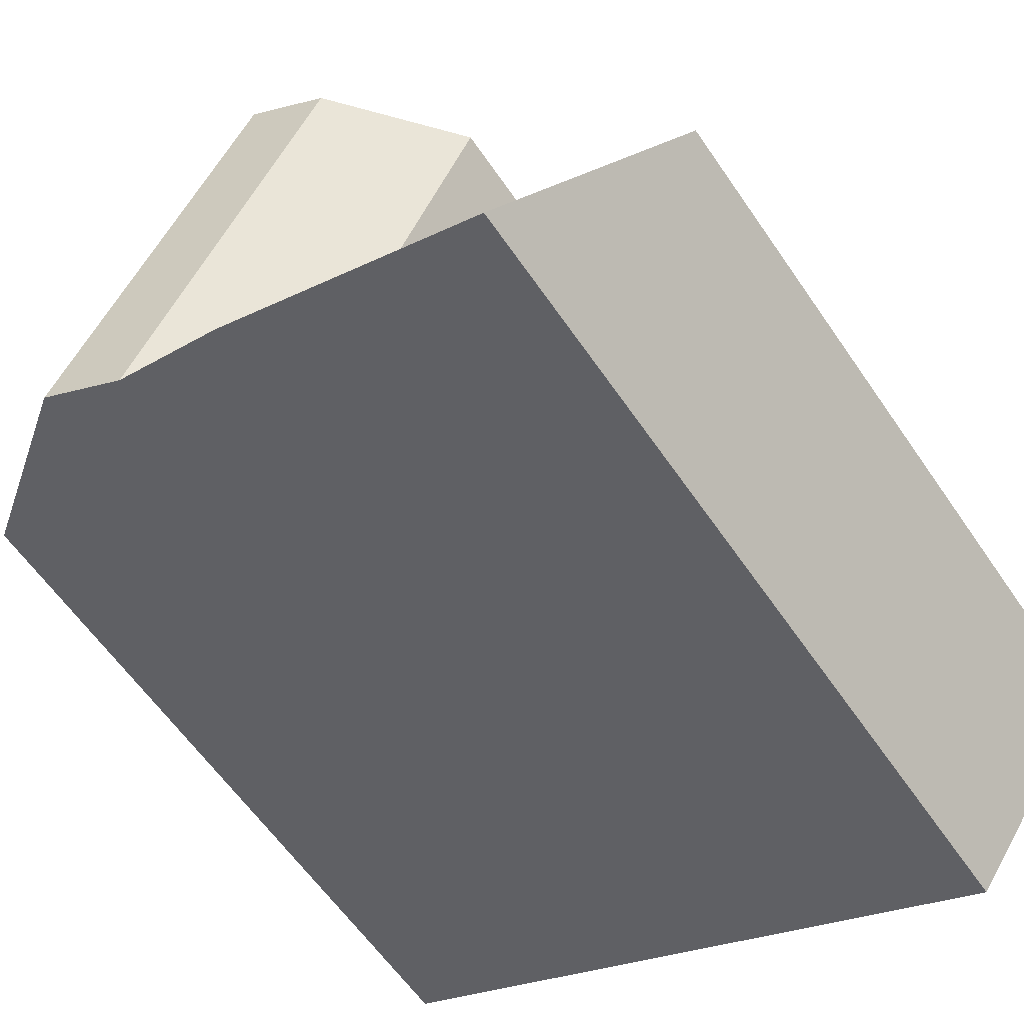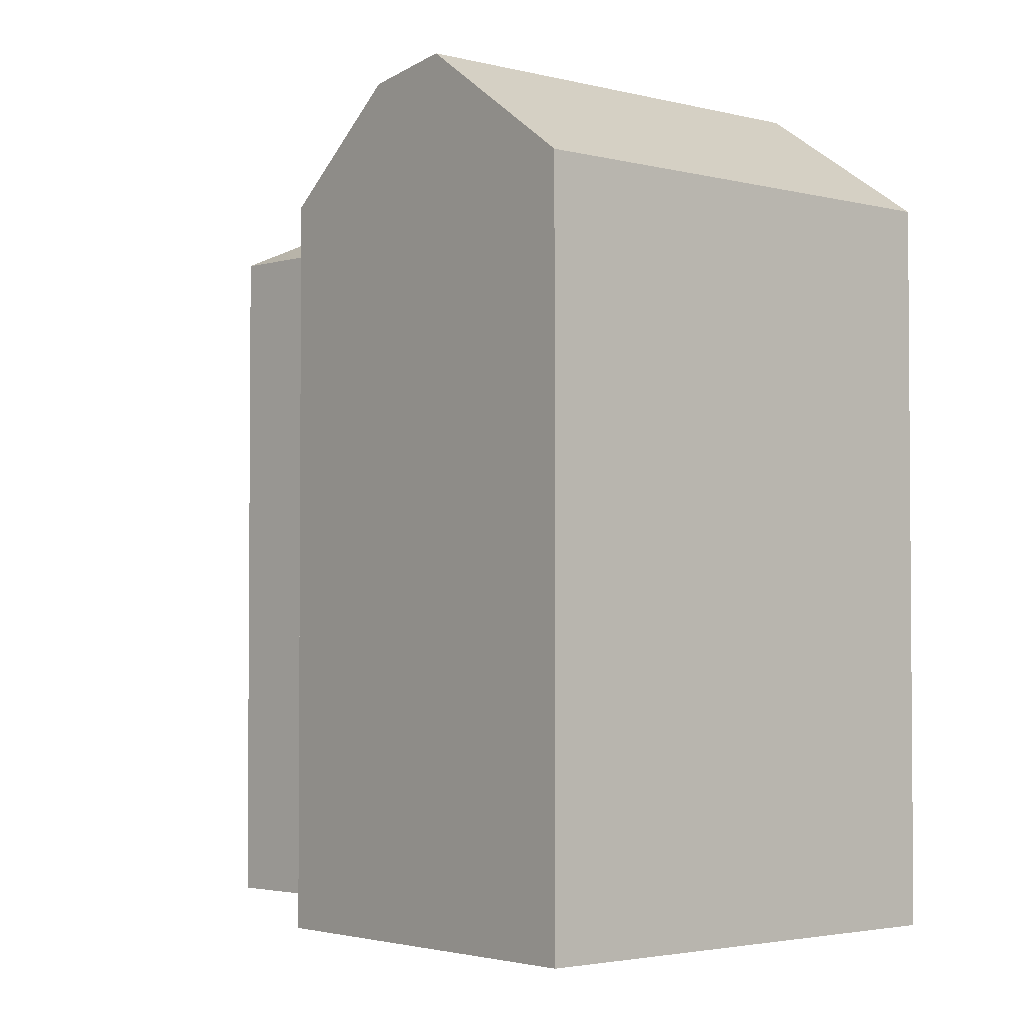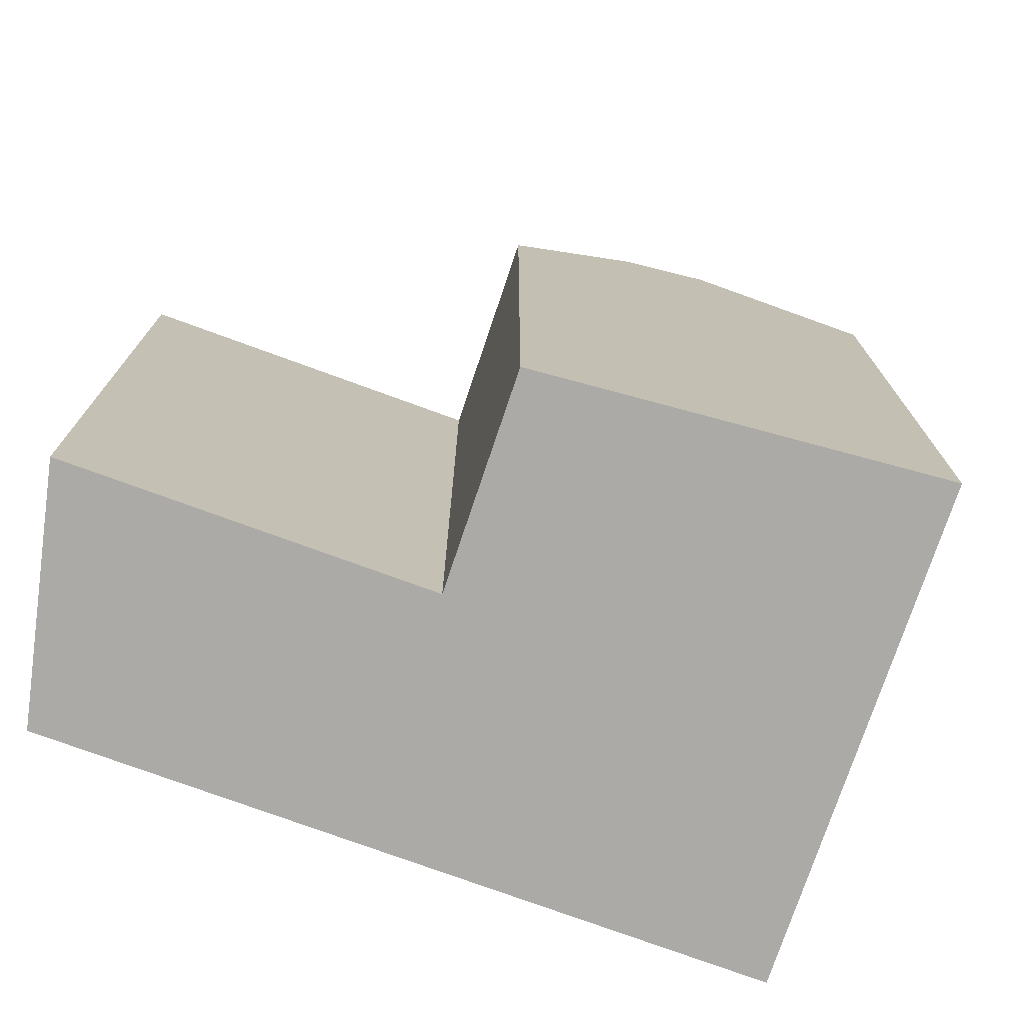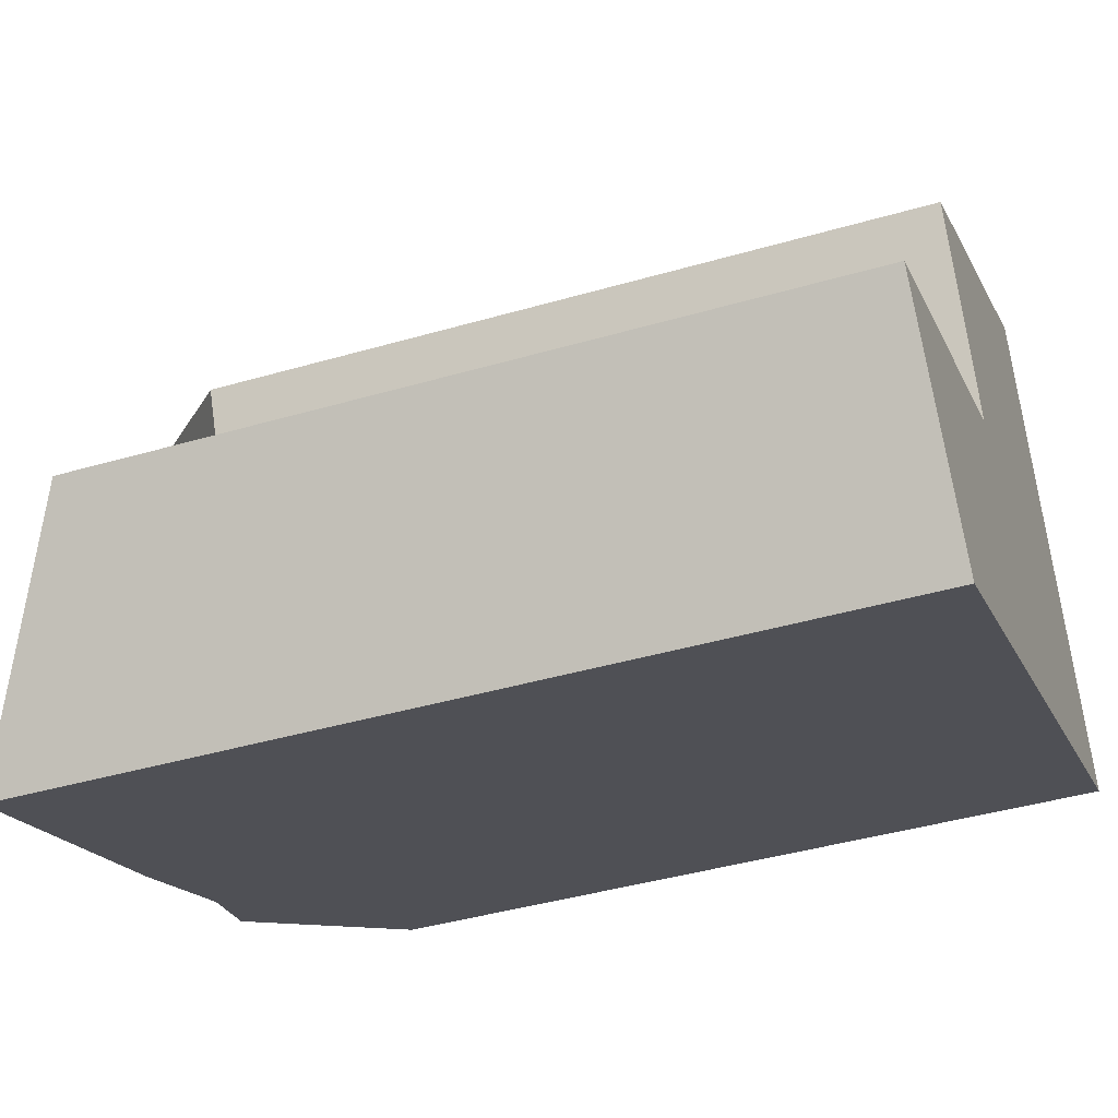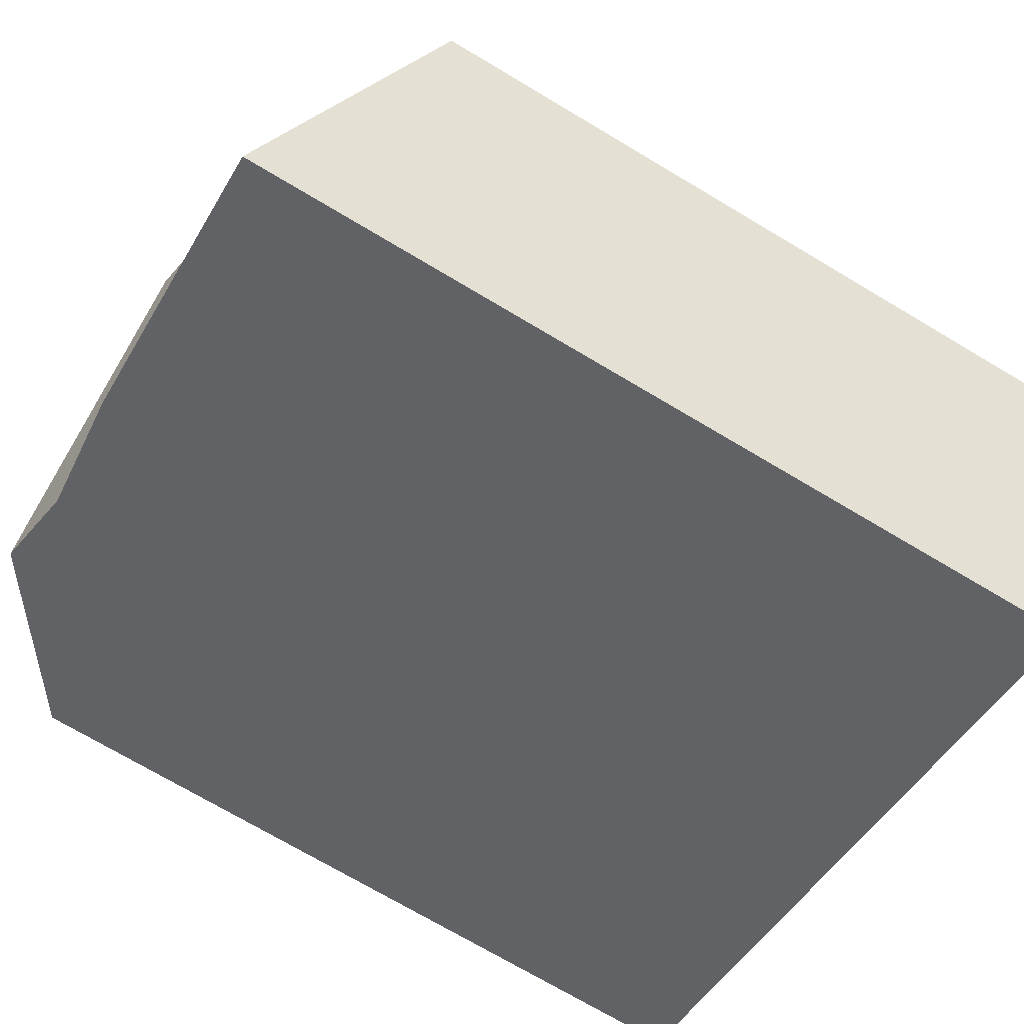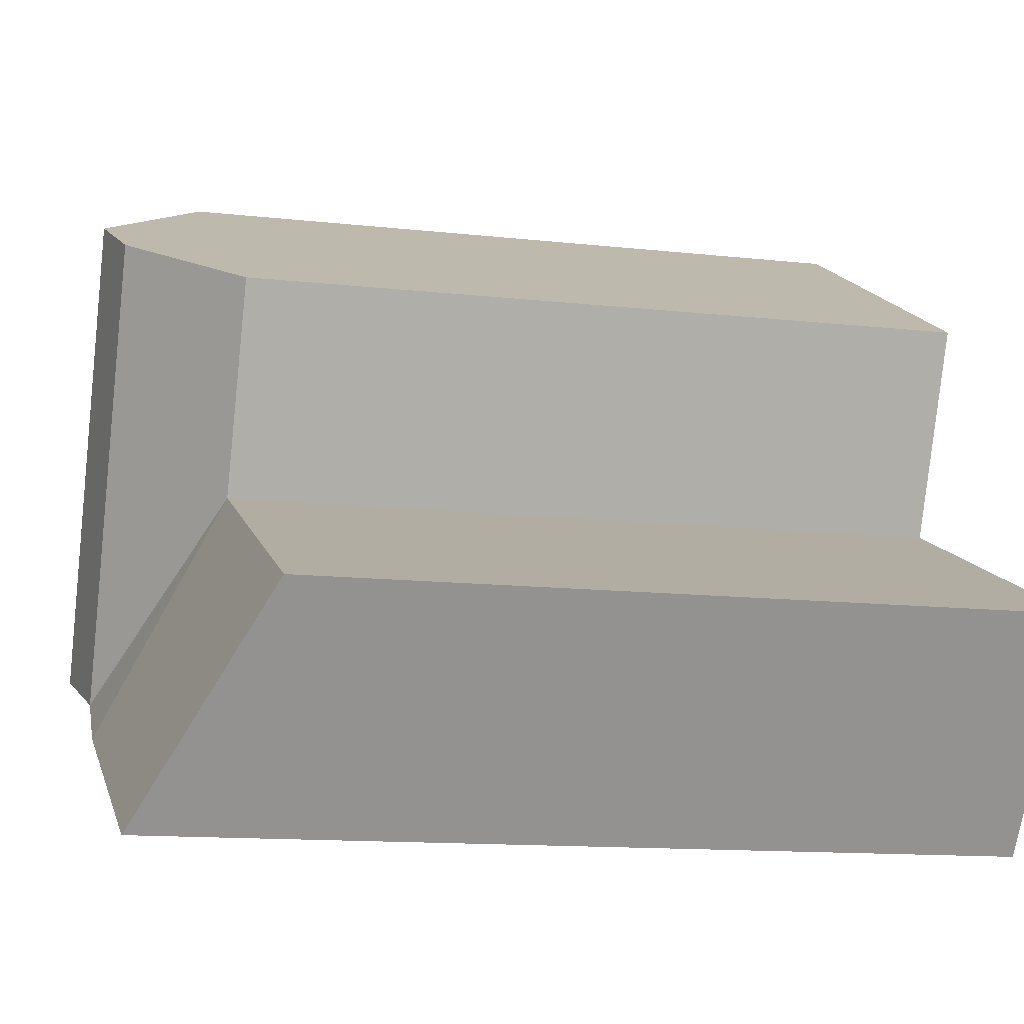
<metadata>
{"format":"obj","ext":"obj","renderer":"f3d","projection":"perspective","resolution":1024,"background":"white","views":[{"elev":-60.3,"azim":-145.8,"up":"+Z"},{"elev":-2.8,"azim":23.4,"up":"+Y"},{"elev":-75.7,"azim":-42.7,"up":"+Y"},{"elev":-41.8,"azim":-70.7,"up":"+Z"},{"elev":-72.1,"azim":-120.8,"up":"+Z"},{"elev":-12.6,"azim":-104.8,"up":"+Z"}]}
</metadata>
<code>
v  16.73 17.23 6.963
v  15.3 20.02 -0.008338
v  12.9 20.02 5.368
v  19.13 17.23 1.586
v  13.3 19.7 -0.8429
v  10.89 19.7 4.534
v  7.967 17.23 3.316
v  10.37 19.9 -2.061
v  3.503 19.9 -4.92
v  0.0003683 17.23 -0.0005452
v  8.681 19.7 9.467
v  5.874 17.23 7.997
v  10.62 20.02 10.48
v  14.29 17.23 12.41
v  19.13 -9.717e-17 1.587
v  10.37 1.262e-16 -2.06
v  16.73 -4.264e-16 6.964
v  3.503 3.012e-16 -4.919
v  7.966 -2.031e-16 3.316
v  0 0 0
v  5.874 -4.897e-16 7.997
v  14.29 -7.598e-16 12.41
g defaultobject
f 1 2 3
f 2 1 4
f 3 5 6
f 5 3 2
f 5 7 6
f 5 8 7
f 7 9 10
f 9 7 8
f 7 11 6
f 11 7 12
f 6 13 3
f 13 6 11
f 3 14 1
f 14 3 13
f 8 15 16
f 15 8 4
f 4 8 5
f 4 5 2
f 15 1 17
f 1 15 4
f 9 16 18
f 16 9 8
f 19 10 20
f 10 19 7
f 10 18 20
f 18 10 9
f 14 21 22
f 21 14 12
f 12 14 13
f 12 13 11
f 12 19 21
f 19 12 7
f 17 14 22
f 14 17 1
f 17 16 15
f 16 17 19
f 19 18 16
f 18 19 20
f 21 17 22
f 17 21 19

</code>
